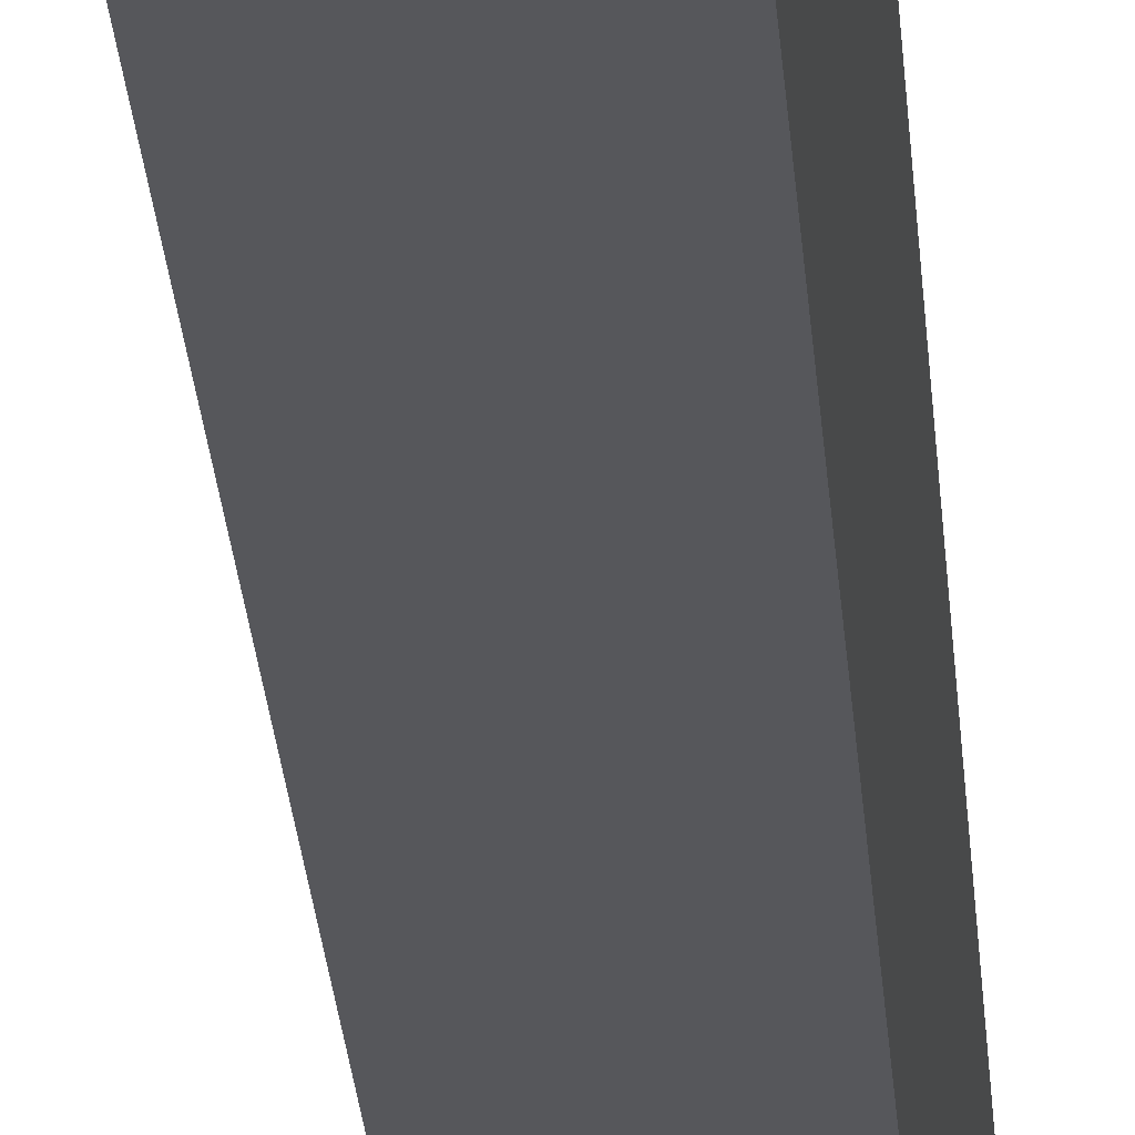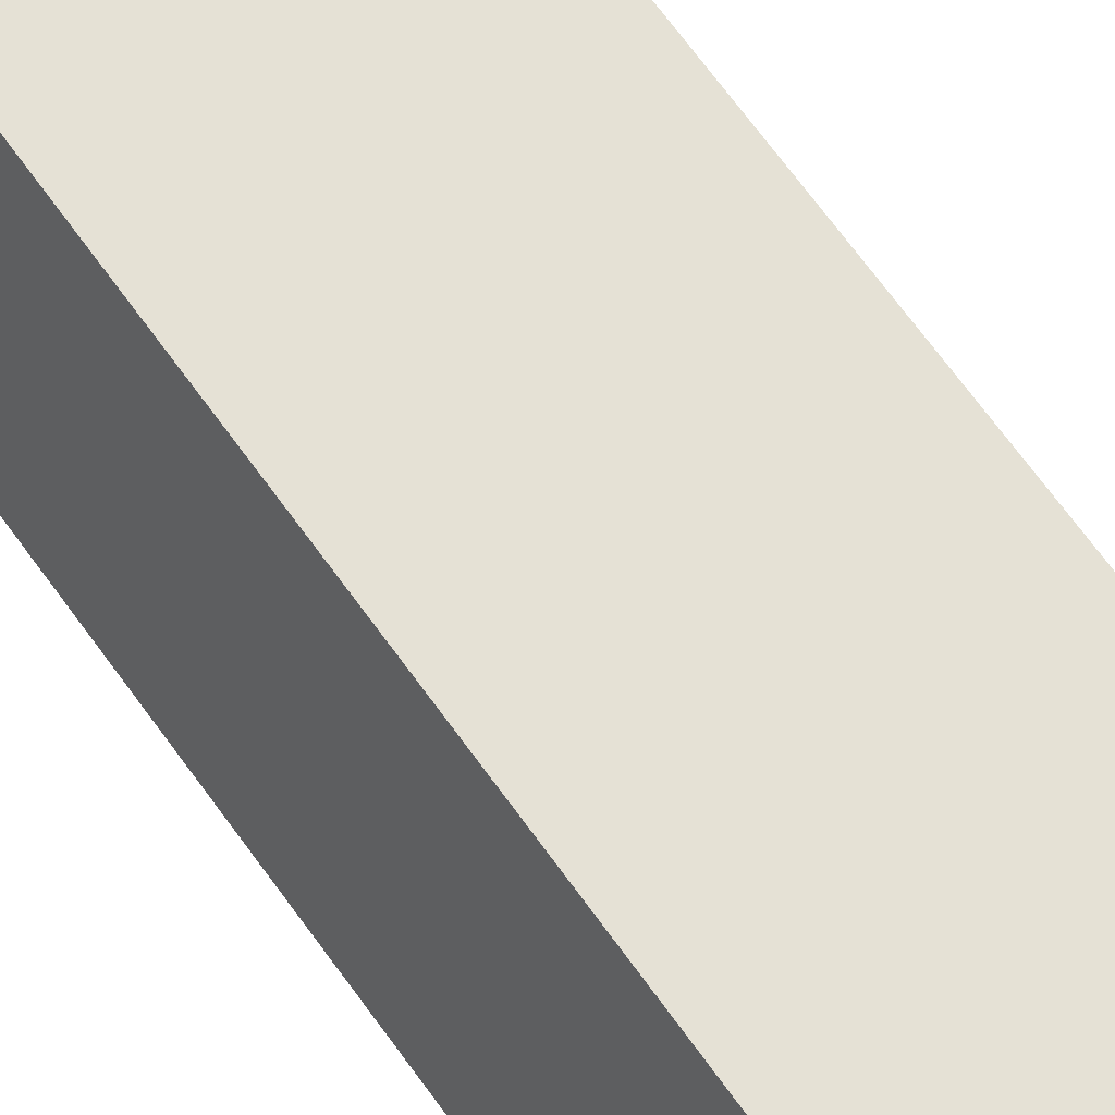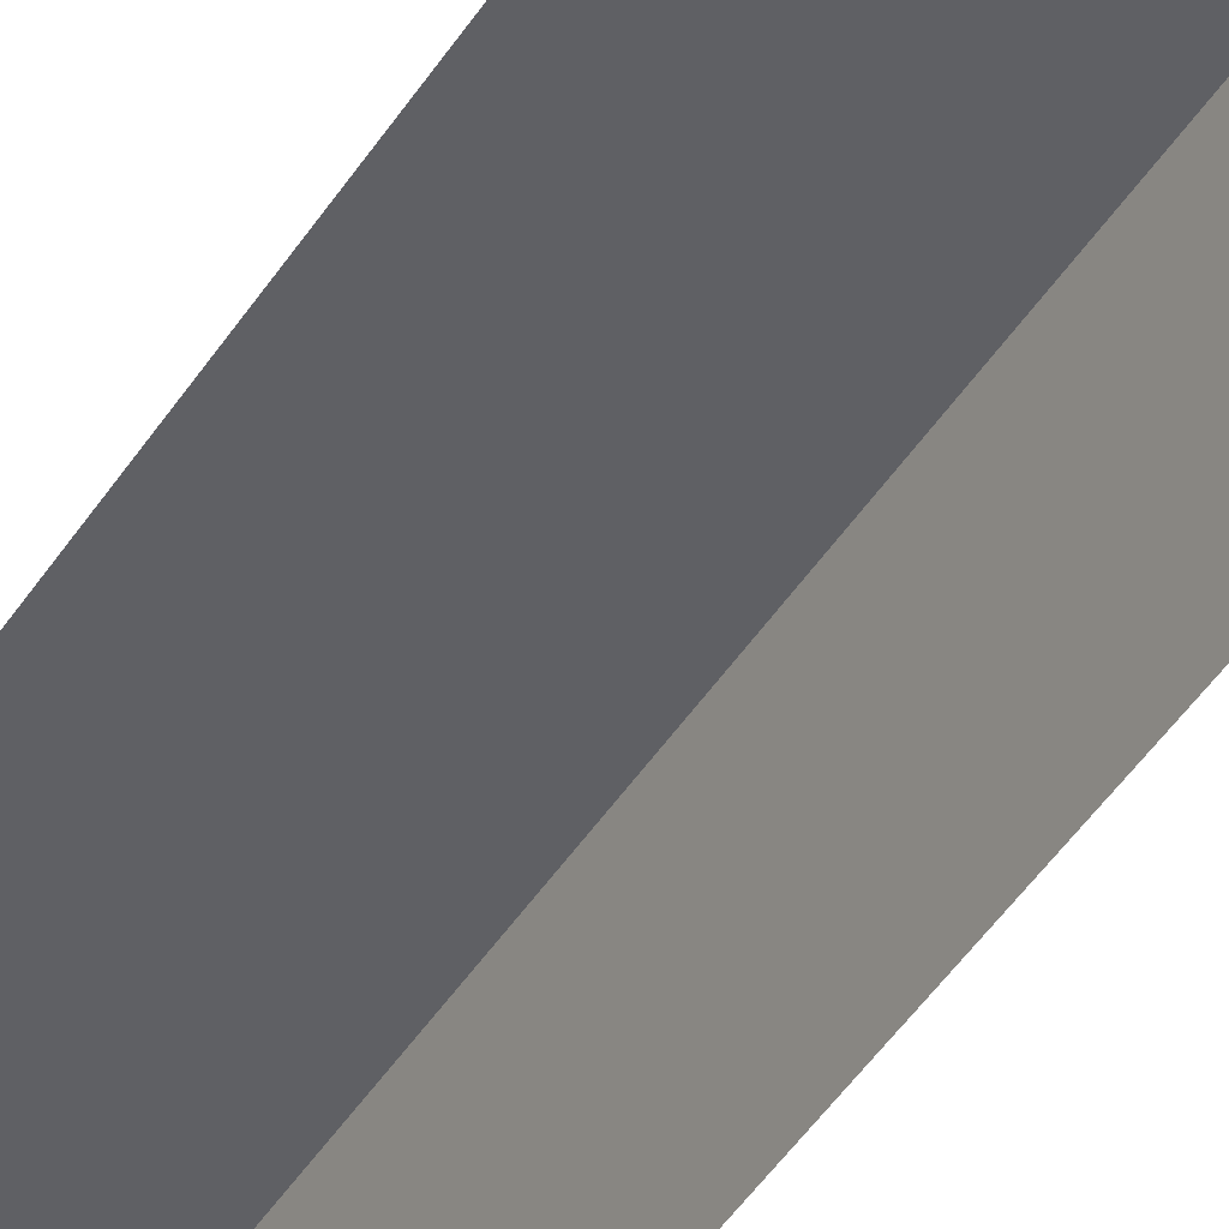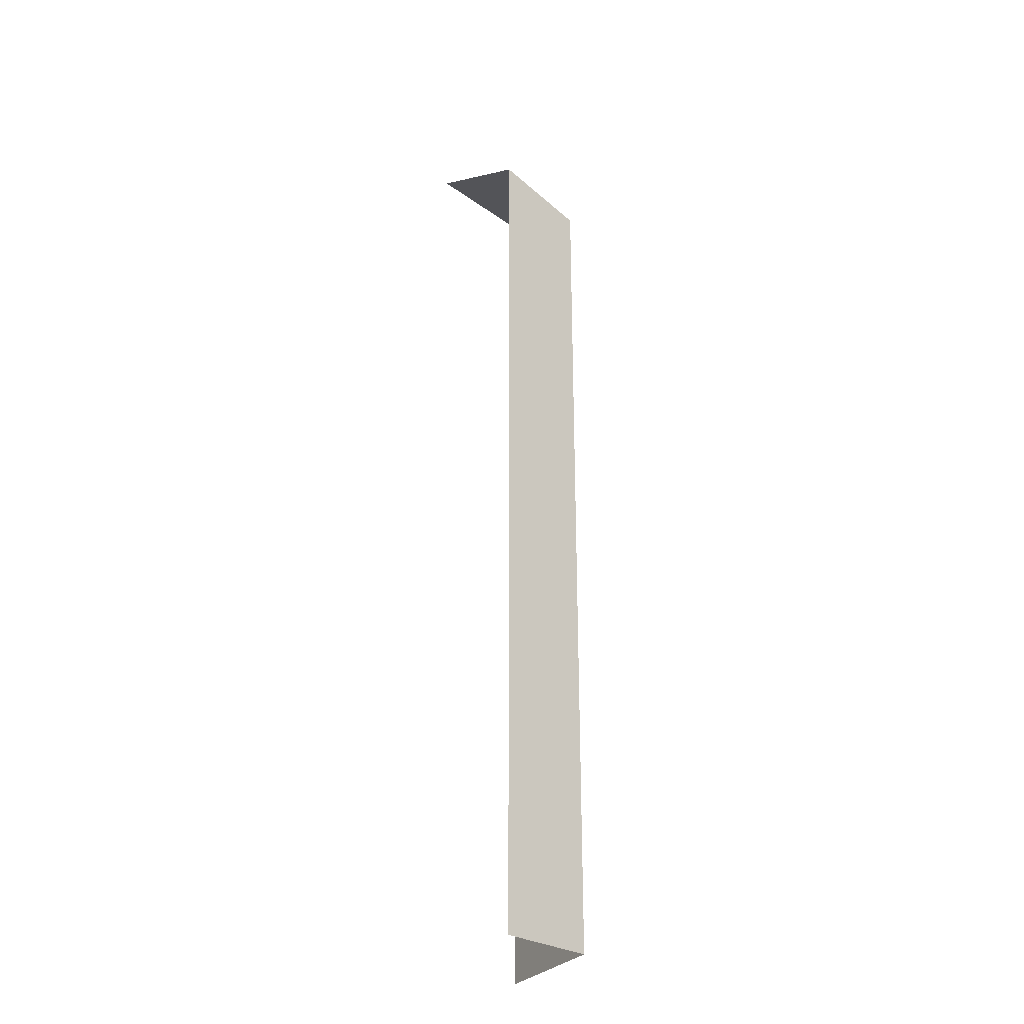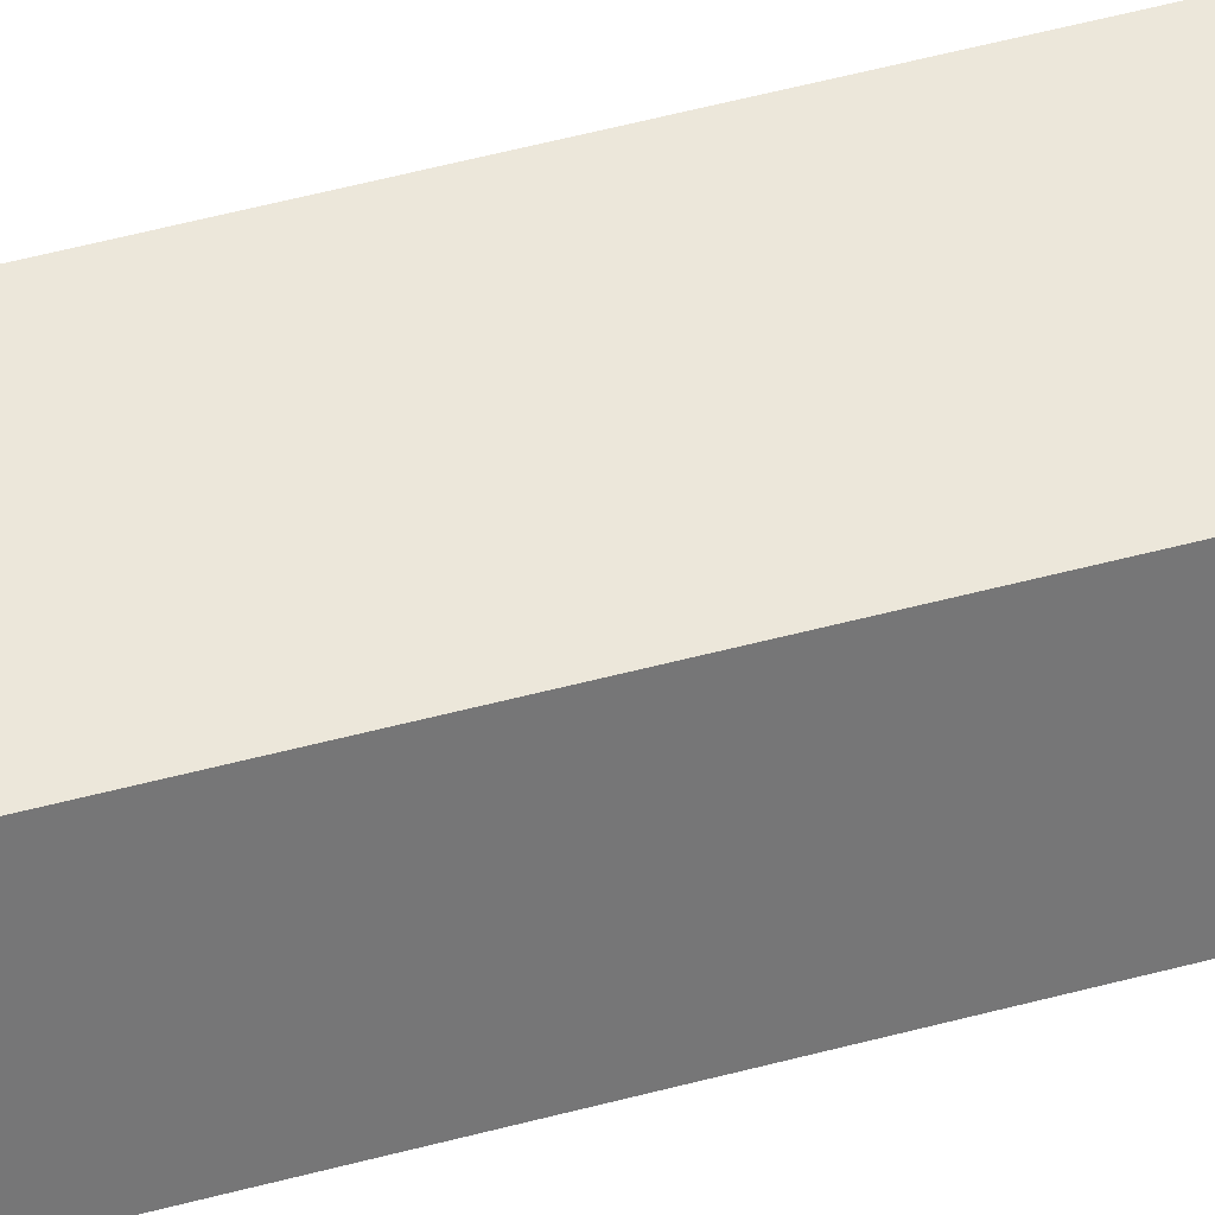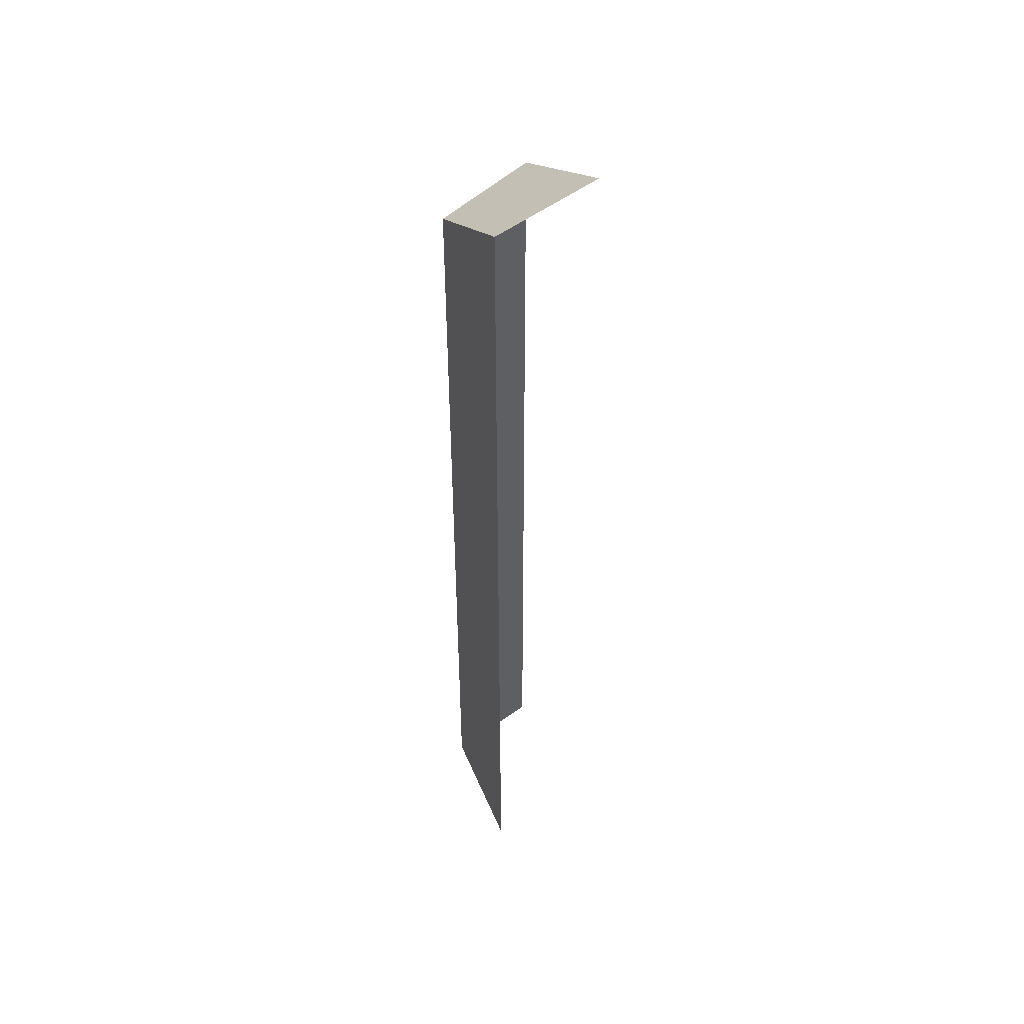
<metadata>
{"format":"obj","ext":"obj","renderer":"f3d","projection":"perspective","resolution":1024,"background":"white","views":[{"elev":-27.4,"azim":-175.6,"up":"+Z"},{"elev":65.0,"azim":-35.0,"up":"+Z"},{"elev":-43.5,"azim":150.3,"up":"+Z"},{"elev":-27.9,"azim":-118.1,"up":"+Y"},{"elev":51.3,"azim":-106.3,"up":"+Z"},{"elev":47.4,"azim":68.0,"up":"+Y"}]}
</metadata>
<code>
g hex4_1
v 0.5403 0.253 0.0005438
v 0.5489 0.248 0.02846
v 0.5489 0.0009 0.02846
v 0.5403 0.0009001 0.0005438
v 0.5414 0.0009001 0.004153
v 0.5875 0.2802 0.0005438
v 0.5875 0.2783 0.005816
v 0.5875 0.2702 0.02846
v 0.5885 0.0009 0.02846
v 0.5875 0.2257 0.02846
v 0.5403 0.253 0.0005438
v 0.5489 0.248 0.02846
v 0.5489 0.248 0.02846
v 0.5875 0.2702 0.02846
v 0.5489 0.0009 0.02846
g hex4_1_0
f 5 3 2
f 2 4 5
f 2 1 4
f 7 6 11
f 11 12 7
f 12 8 7
f 14 13 10
f 10 13 15
f 9 10 15

</code>
